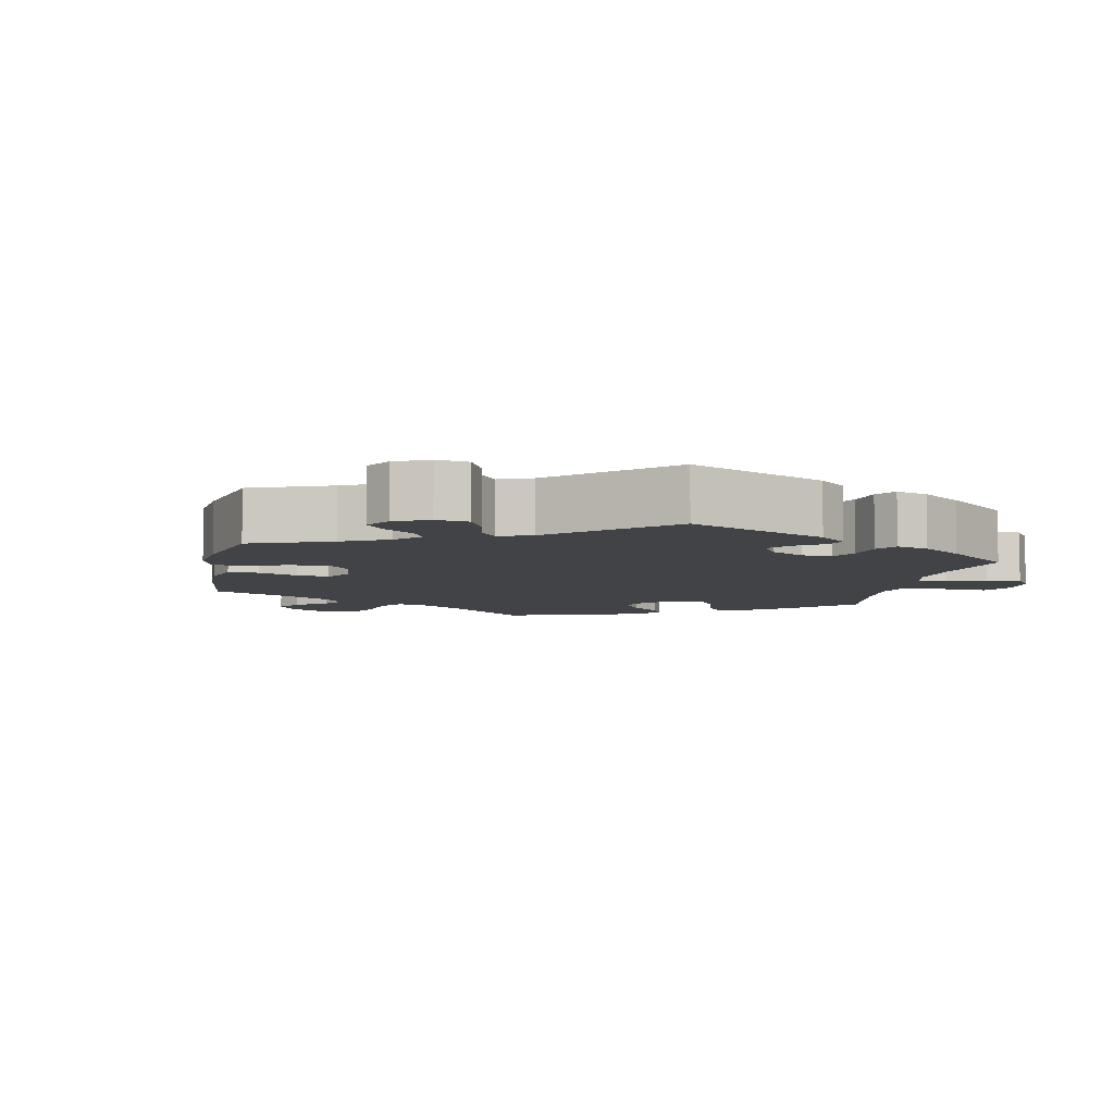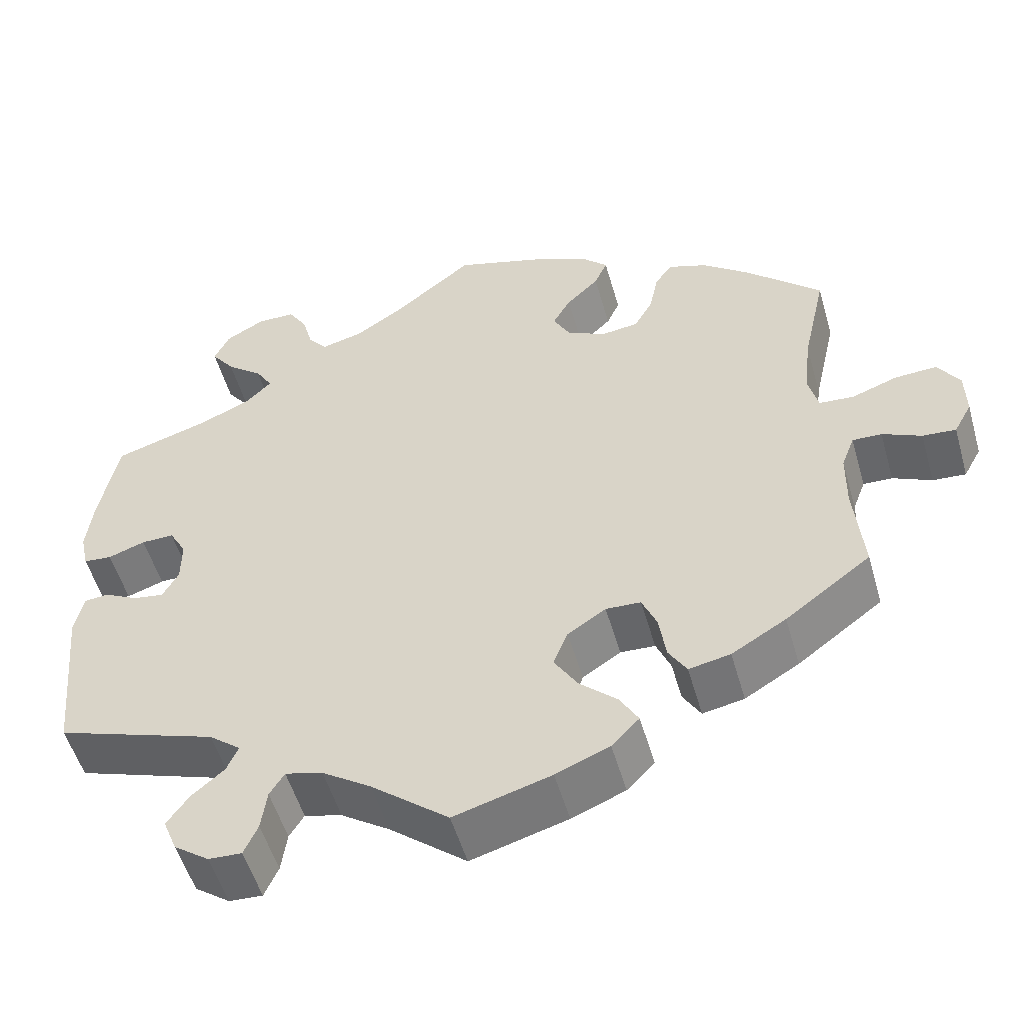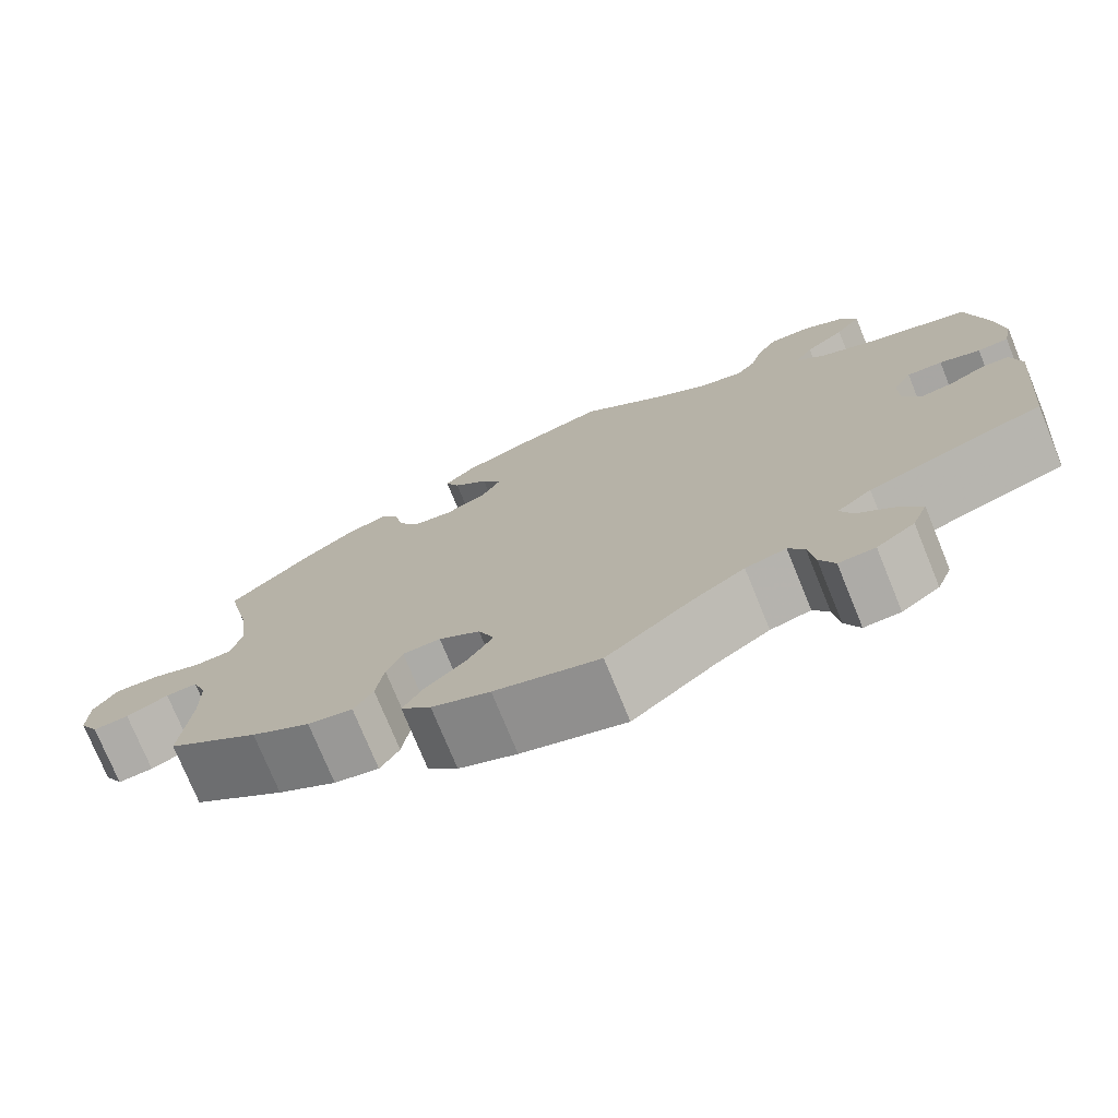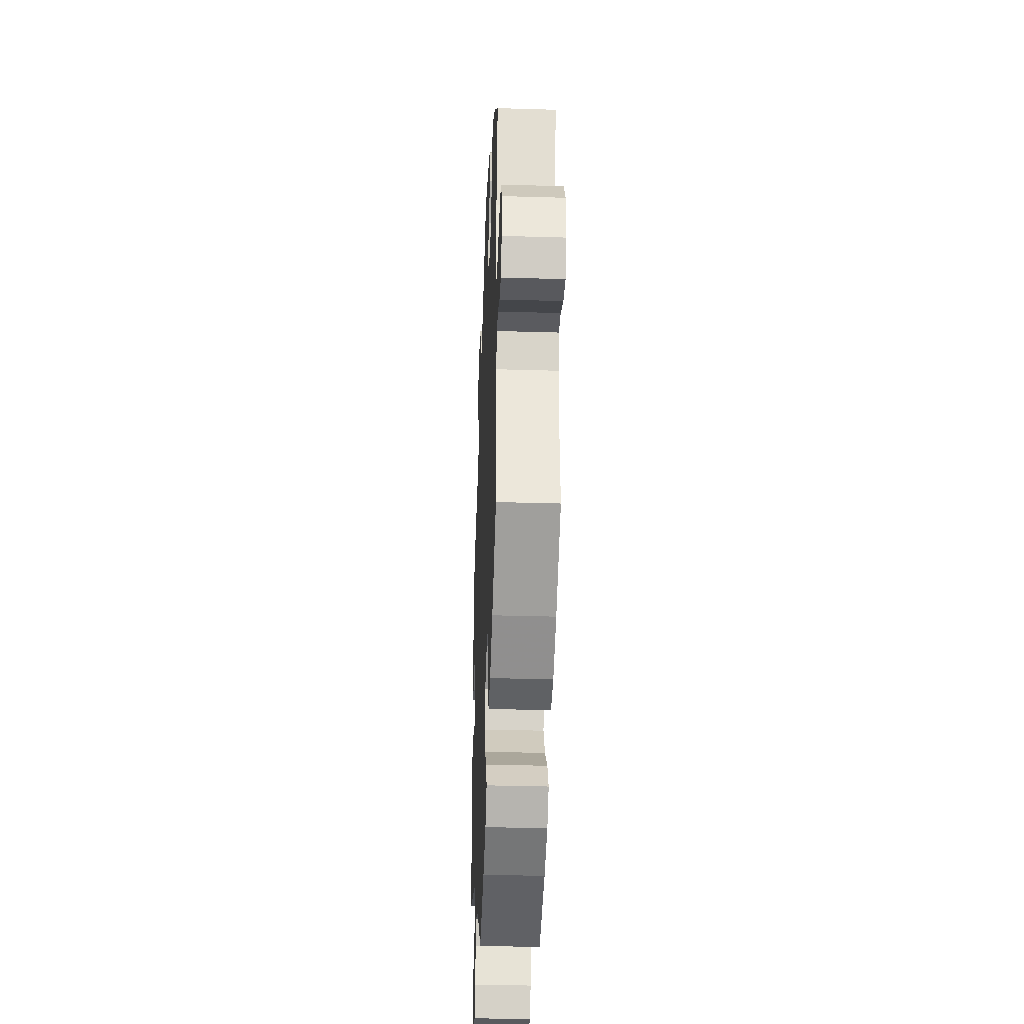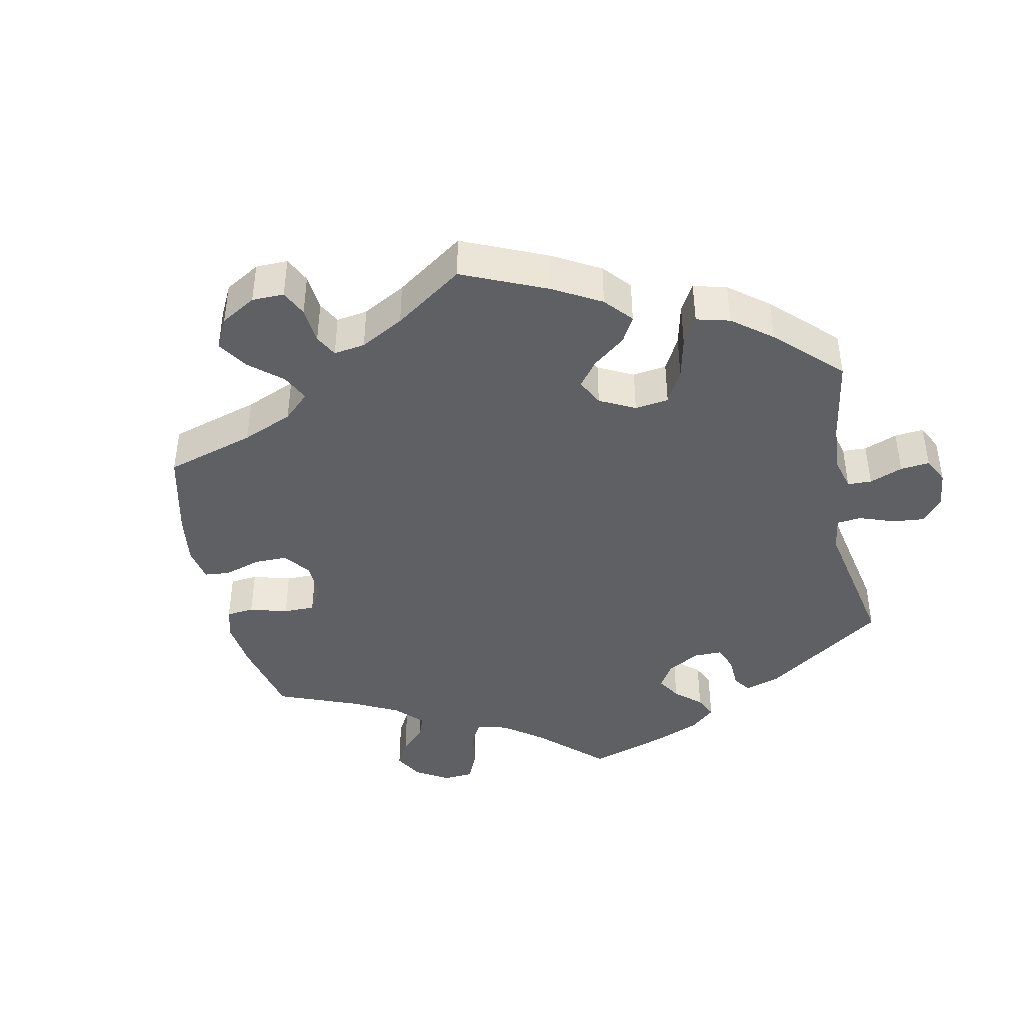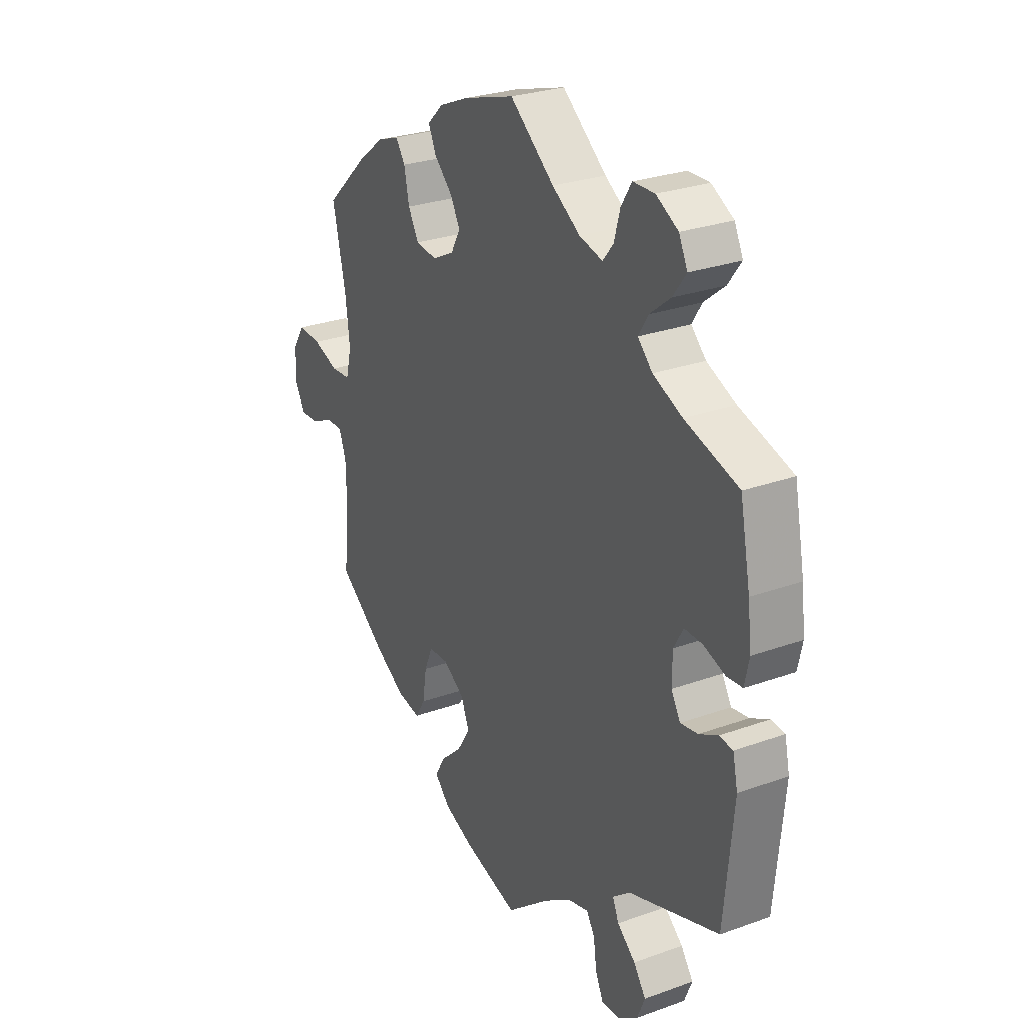
<metadata>
{"format":"obj","ext":"obj","renderer":"f3d","projection":"perspective","resolution":1024,"background":"white","views":[{"elev":-6.9,"azim":-131.5,"up":"+Y"},{"elev":-52.8,"azim":15.9,"up":"+Z"},{"elev":-75.0,"azim":-157.8,"up":"+Z"},{"elev":-34.4,"azim":87.7,"up":"+Z"},{"elev":-42.3,"azim":131.5,"up":"+Y"},{"elev":27.4,"azim":-119.0,"up":"+Z"}]}
</metadata>
<code>
v 0.112 0.07 0.544
v 0.176 0.07 0.517
v 0.21 0.07 0.484
v 0.194 0.07 0.448
v 0.154 0.07 0.409
v 0.132 0.07 0.37
v 0.153 0.07 0.332
v 0.201 0.07 0.308
v 0.247 0.07 0.314
v 0.27 0.07 0.355
v 0.281 0.07 0.408
v 0.302 0.07 0.438
v 0.35 0.07 0.421
v 0.408 0.07 0.376
v 0.501 0.07 0.289
v 0.472 0.07 0.16
v 0.463 0.07 0.083
v 0.475 0.07 0.034
v 0.518 0.07 0.031
v 0.574 0.07 0.051
v 0.626 0.07 0.054
v 0.653 0.07 0.013
v 0.654 0.07 -0.045
v 0.632 0.07 -0.085
v 0.591 0.07 -0.082
v 0.543 0.07 -0.06
v 0.507 0.07 -0.059
v 0.491 0.07 -0.101
v 0.49 0.07 -0.171
v 0.501 0.07 -0.289
v 0.396 0.07 -0.367
v 0.329 0.07 -0.407
v 0.278 0.07 -0.417
v 0.256 0.07 -0.381
v 0.247 0.07 -0.323
v 0.229 0.07 -0.281
v 0.186 0.07 -0.279
v 0.139 0.07 -0.31
v 0.121 0.07 -0.355
v 0.15 0.07 -0.401
v 0.196 0.07 -0.443
v 0.219 0.07 -0.482
v 0.185 0.07 -0.517
v 0.119 0.07 -0.544
v 0 0.07 -0.578
v -0.095 0.07 -0.501
v -0.155 0.07 -0.461
v -0.201 0.07 -0.449
v -0.219 0.07 -0.478
v -0.226 0.07 -0.528
v -0.243 0.07 -0.566
v -0.284 0.07 -0.564
v -0.327 0.07 -0.533
v -0.344 0.07 -0.491
v -0.317 0.07 -0.453
v -0.277 0.07 -0.419
v -0.263 0.07 -0.387
v -0.302 0.07 -0.356
v -0.5 0.07 -0.289
v -0.52 0.07 -0.081
v -0.509 0.07 -0.031
v -0.479 0.07 -0.028
v -0.438 0.07 -0.049
v -0.4 0.07 -0.055
v -0.38 0.07 -0.02
v -0.38 0.07 0.034
v -0.401 0.07 0.071
v -0.441 0.07 0.07
v -0.487 0.07 0.054
v -0.522 0.07 0.057
v -0.532 0.07 0.103
v -0.524 0.07 0.172
v -0.501 0.07 0.289
v -0.384 0.07 0.325
v -0.32 0.07 0.353
v -0.288 0.07 0.385
v -0.309 0.07 0.419
v -0.354 0.07 0.455
v -0.383 0.07 0.494
v -0.364 0.07 0.533
v -0.316 0.07 0.56
v -0.269 0.07 0.559
v -0.246 0.07 0.522
v -0.233 0.07 0.475
v -0.21 0.07 0.447
v -0.159 0.07 0.46
v -0.098 0.07 0.5
v -0.001 0.07 0.578
v 0.112 0 0.544
v 0.176 0 0.517
v 0.21 0 0.484
v 0.194 0 0.448
v 0.154 0 0.409
v 0.132 0 0.37
v 0.153 0 0.332
v 0.201 0 0.308
v 0.247 0 0.314
v 0.27 0 0.355
v 0.281 0 0.408
v 0.302 0 0.438
v 0.35 0 0.421
v 0.408 0 0.376
v 0.501 0 0.289
v 0.472 0 0.16
v 0.463 0 0.083
v 0.475 0 0.034
v 0.518 0 0.031
v 0.574 0 0.051
v 0.626 0 0.054
v 0.653 0 0.013
v 0.654 0 -0.045
v 0.632 0 -0.085
v 0.591 0 -0.082
v 0.543 0 -0.06
v 0.507 0 -0.059
v 0.491 0 -0.101
v 0.49 0 -0.171
v 0.501 0 -0.289
v 0.396 0 -0.367
v 0.329 0 -0.407
v 0.278 0 -0.417
v 0.256 0 -0.381
v 0.247 0 -0.323
v 0.229 0 -0.281
v 0.186 0 -0.279
v 0.139 0 -0.31
v 0.121 0 -0.355
v 0.15 0 -0.401
v 0.196 0 -0.443
v 0.219 0 -0.482
v 0.185 0 -0.517
v 0.119 0 -0.544
v 0 0 -0.578
v -0.095 0 -0.501
v -0.155 0 -0.461
v -0.201 0 -0.449
v -0.219 0 -0.478
v -0.226 0 -0.528
v -0.243 0 -0.566
v -0.284 0 -0.564
v -0.327 0 -0.533
v -0.344 0 -0.491
v -0.317 0 -0.453
v -0.277 0 -0.419
v -0.263 0 -0.387
v -0.302 0 -0.356
v -0.5 0 -0.289
v -0.52 0 -0.081
v -0.509 0 -0.031
v -0.479 0 -0.028
v -0.438 0 -0.049
v -0.4 0 -0.055
v -0.38 0 -0.02
v -0.38 0 0.034
v -0.401 0 0.071
v -0.441 0 0.07
v -0.487 0 0.054
v -0.522 0 0.057
v -0.532 0 0.103
v -0.524 0 0.172
v -0.501 0 0.289
v -0.384 0 0.325
v -0.32 0 0.353
v -0.288 0 0.385
v -0.309 0 0.419
v -0.354 0 0.455
v -0.383 0 0.494
v -0.364 0 0.533
v -0.316 0 0.56
v -0.269 0 0.559
v -0.246 0 0.522
v -0.233 0 0.475
v -0.21 0 0.447
v -0.159 0 0.46
v -0.098 0 0.5
v -0.001 0 0.578
f 87 88 1 2
f 86 87 2 3
f 85 86 3 4
f 81 82 83 84
f 81 84 85
f 80 81 85
f 77 78 79 80
f 76 77 80 85
f 75 76 85 4
f 71 72 73 74
f 68 69 70 71
f 67 68 71 74
f 66 67 74 75
f 60 61 62 63
f 58 59 60 63
f 57 58 63 64
f 53 54 55 56
f 51 52 53 56
f 49 50 51 56
f 48 49 56 57
f 47 48 57 64
f 43 44 45 46
f 40 41 42 43
f 39 40 43 46
f 38 39 46 47
f 32 33 34 35
f 32 35 36
f 29 30 31 32
f 28 29 32 36
f 27 28 36 37
f 23 24 25 26
f 23 26 27
f 22 23 27
f 19 20 21 22
f 18 19 22 27
f 13 14 15 16
f 13 16 17
f 10 11 12 13
f 9 10 13 17
f 8 9 17 18
f 66 75 4 5
f 65 66 5 6
f 64 65 6 7
f 37 38 47 64
f 18 27 37 64
f 7 8 18 64
f 90 89 176 175
f 91 90 175 174
f 92 91 174 173
f 172 171 170 169
f 173 172 169
f 173 169 168
f 168 167 166 165
f 173 168 165 164
f 92 173 164 163
f 162 161 160 159
f 159 158 157 156
f 162 159 156 155
f 163 162 155 154
f 151 150 149 148
f 151 148 147 146
f 152 151 146 145
f 144 143 142 141
f 144 141 140 139
f 144 139 138 137
f 145 144 137 136
f 152 145 136 135
f 134 133 132 131
f 131 130 129 128
f 134 131 128 127
f 135 134 127 126
f 123 122 121 120
f 124 123 120
f 120 119 118 117
f 124 120 117 116
f 125 124 116 115
f 114 113 112 111
f 115 114 111
f 115 111 110
f 110 109 108 107
f 115 110 107 106
f 104 103 102 101
f 105 104 101
f 101 100 99 98
f 105 101 98 97
f 106 105 97 96
f 93 92 163 154
f 94 93 154 153
f 95 94 153 152
f 152 135 126 125
f 152 125 115 106
f 152 106 96 95
f 1 89 90 2
f 2 90 91 3
f 3 91 92 4
f 4 92 93 5
f 5 93 94 6
f 6 94 95 7
f 7 95 96 8
f 8 96 97 9
f 9 97 98 10
f 10 98 99 11
f 11 99 100 12
f 12 100 101 13
f 13 101 102 14
f 14 102 103 15
f 15 103 104 16
f 16 104 105 17
f 17 105 106 18
f 18 106 107 19
f 19 107 108 20
f 20 108 109 21
f 21 109 110 22
f 22 110 111 23
f 23 111 112 24
f 24 112 113 25
f 25 113 114 26
f 26 114 115 27
f 27 115 116 28
f 28 116 117 29
f 29 117 118 30
f 30 118 119 31
f 31 119 120 32
f 32 120 121 33
f 33 121 122 34
f 34 122 123 35
f 35 123 124 36
f 36 124 125 37
f 37 125 126 38
f 38 126 127 39
f 39 127 128 40
f 40 128 129 41
f 41 129 130 42
f 42 130 131 43
f 43 131 132 44
f 44 132 133 45
f 45 133 134 46
f 46 134 135 47
f 47 135 136 48
f 48 136 137 49
f 49 137 138 50
f 50 138 139 51
f 51 139 140 52
f 52 140 141 53
f 53 141 142 54
f 54 142 143 55
f 55 143 144 56
f 56 144 145 57
f 57 145 146 58
f 58 146 147 59
f 59 147 148 60
f 60 148 149 61
f 61 149 150 62
f 62 150 151 63
f 63 151 152 64
f 64 152 153 65
f 65 153 154 66
f 66 154 155 67
f 67 155 156 68
f 68 156 157 69
f 69 157 158 70
f 70 158 159 71
f 71 159 160 72
f 72 160 161 73
f 73 161 162 74
f 74 162 163 75
f 75 163 164 76
f 76 164 165 77
f 77 165 166 78
f 78 166 167 79
f 79 167 168 80
f 80 168 169 81
f 81 169 170 82
f 82 170 171 83
f 83 171 172 84
f 84 172 173 85
f 85 173 174 86
f 86 174 175 87
f 87 175 176 88
f 88 176 89 1

</code>
